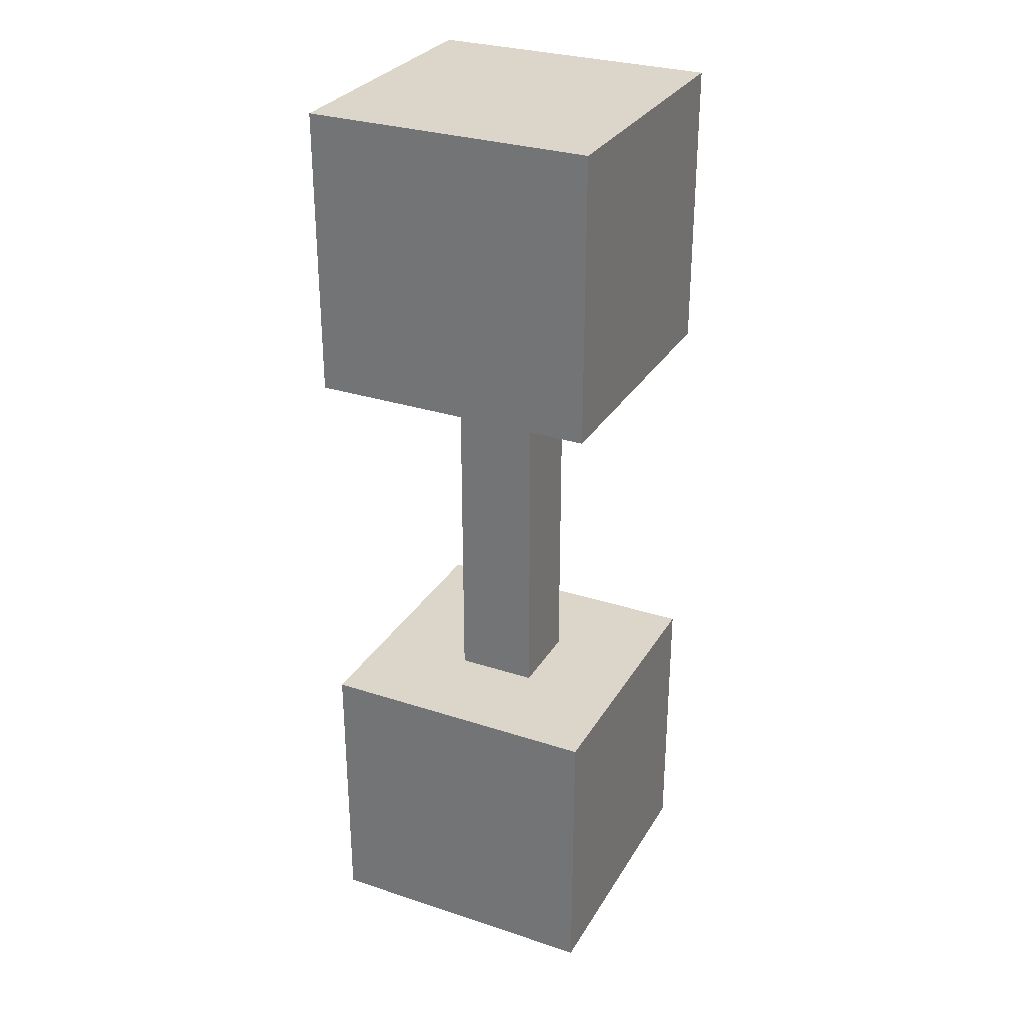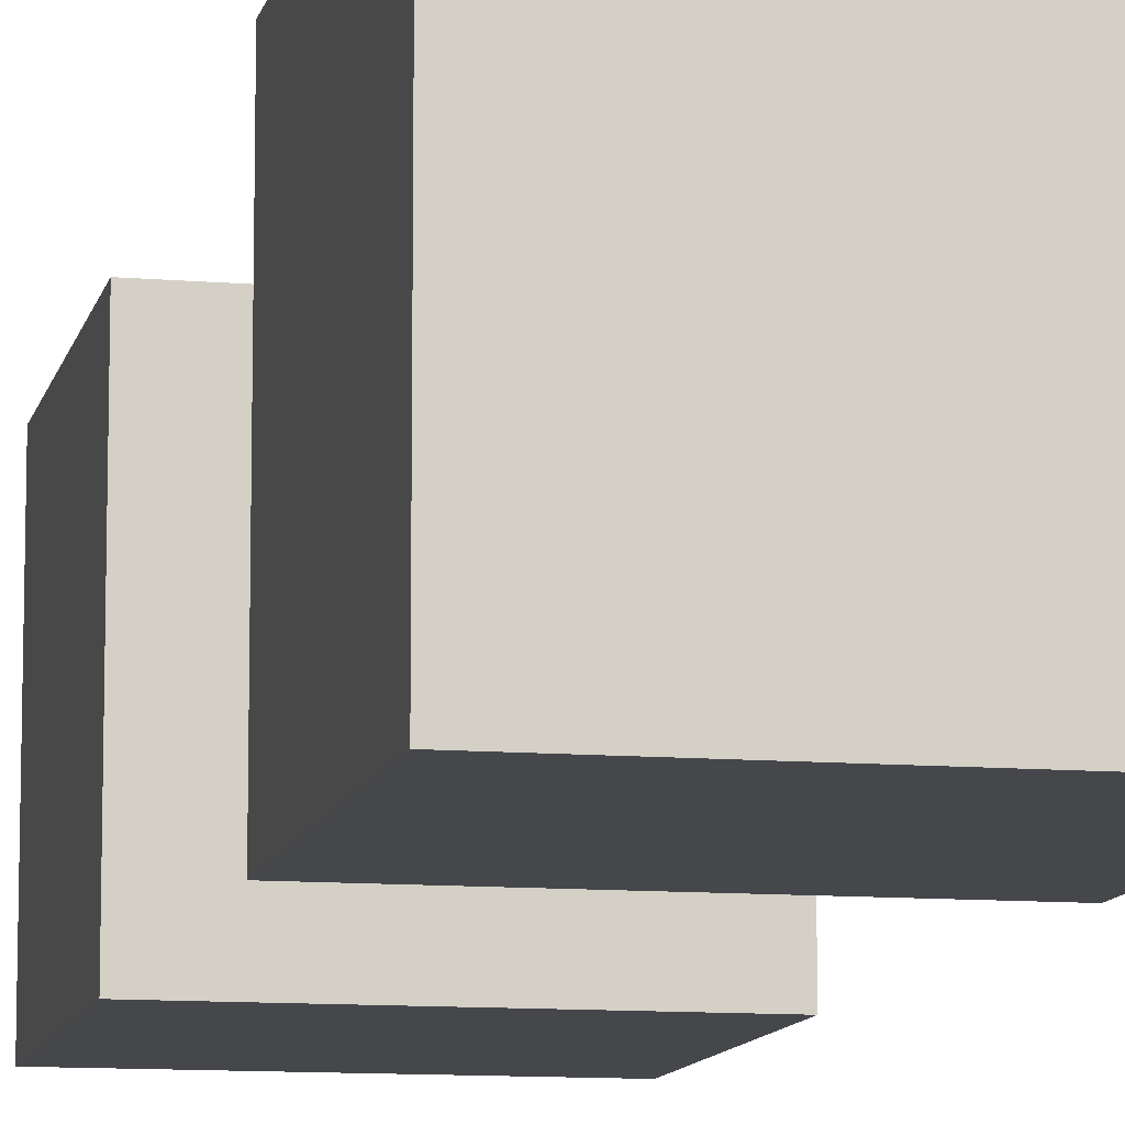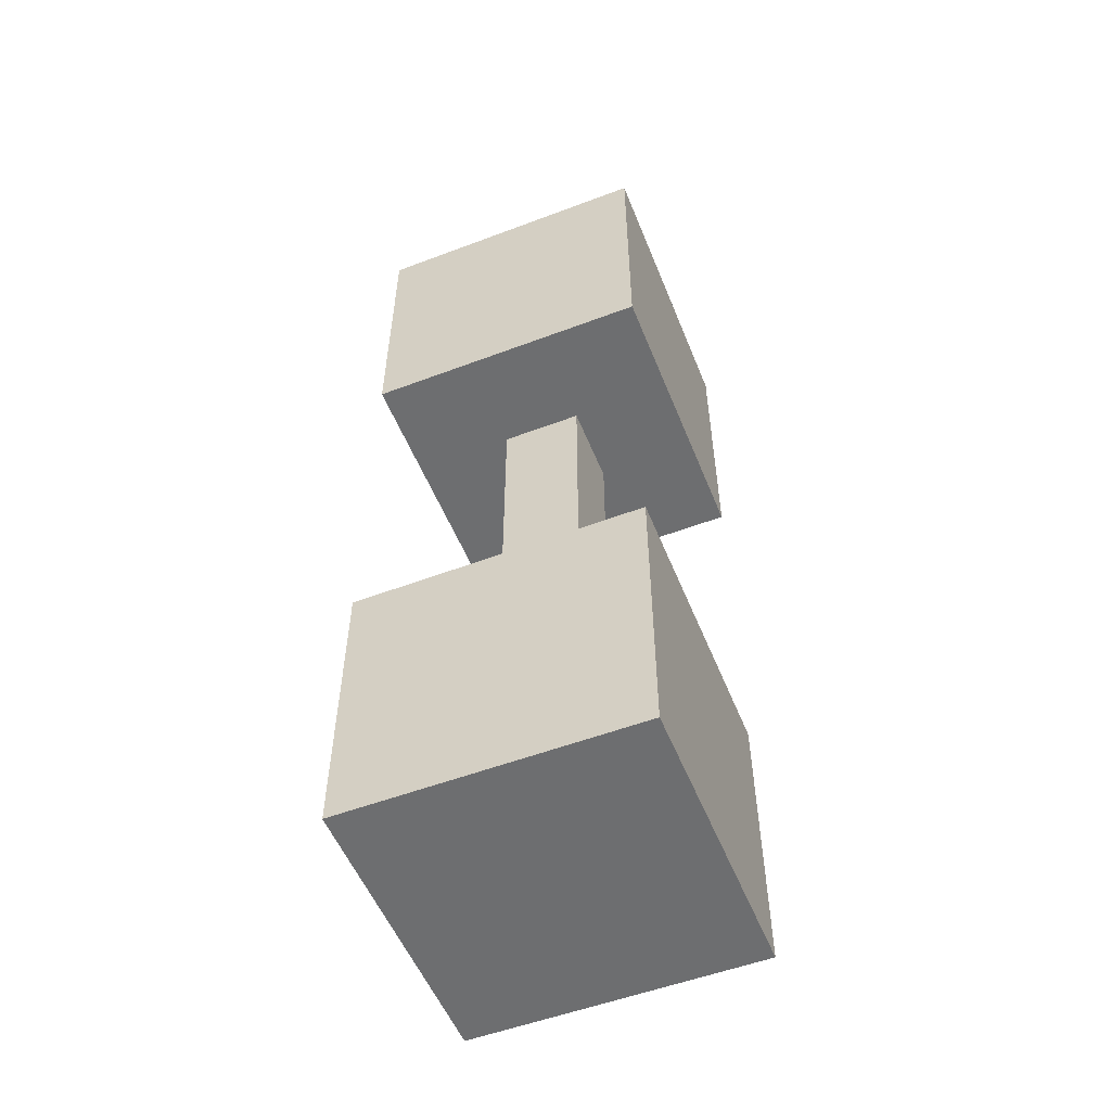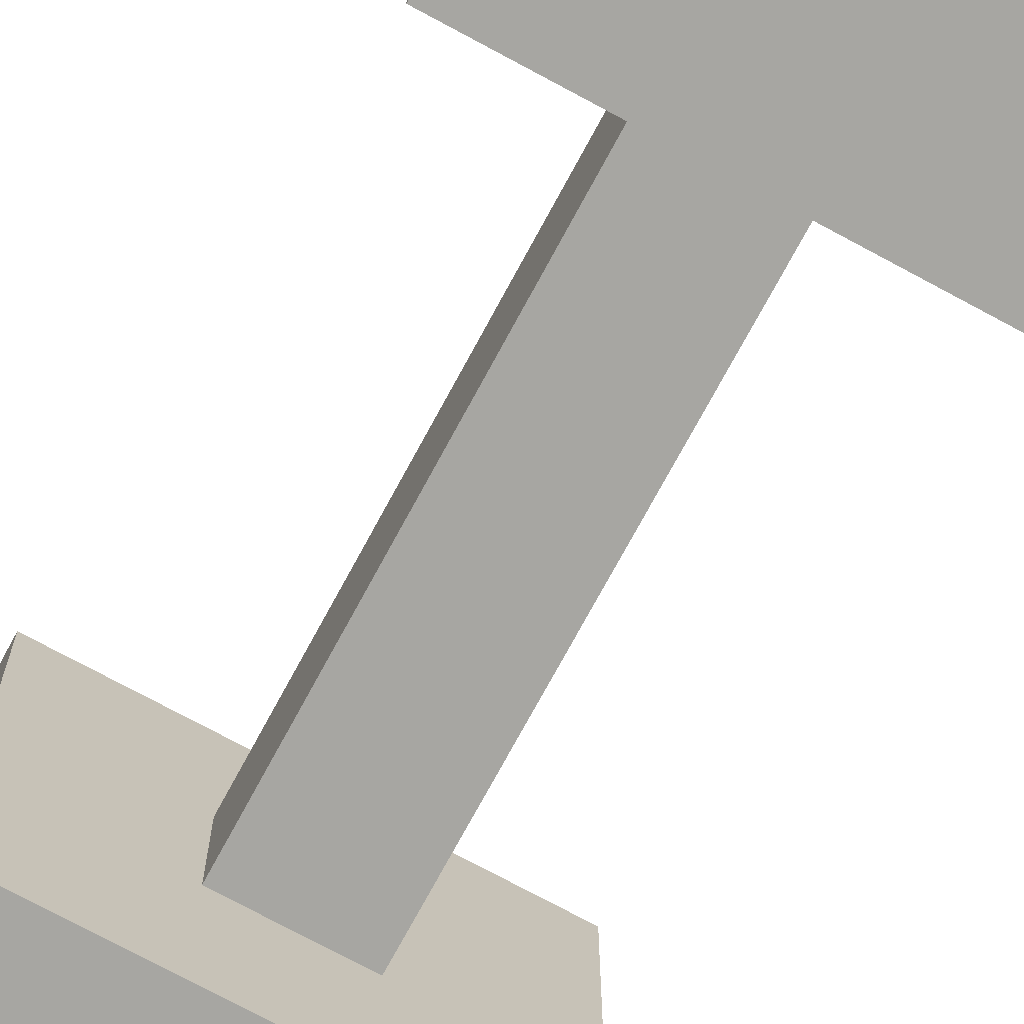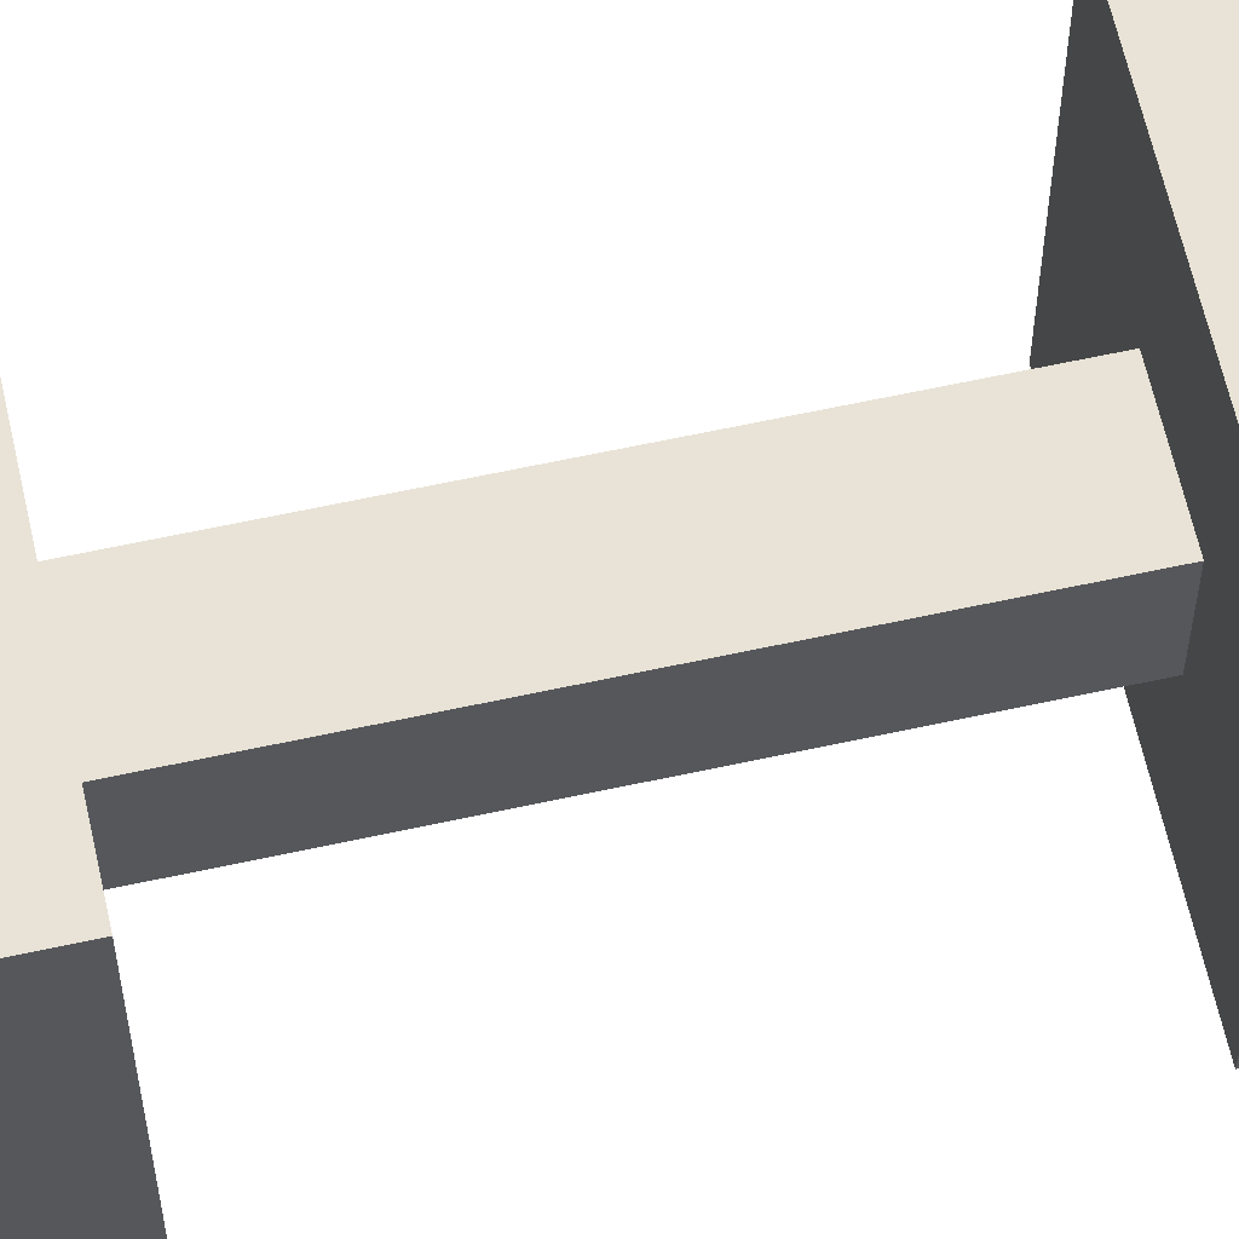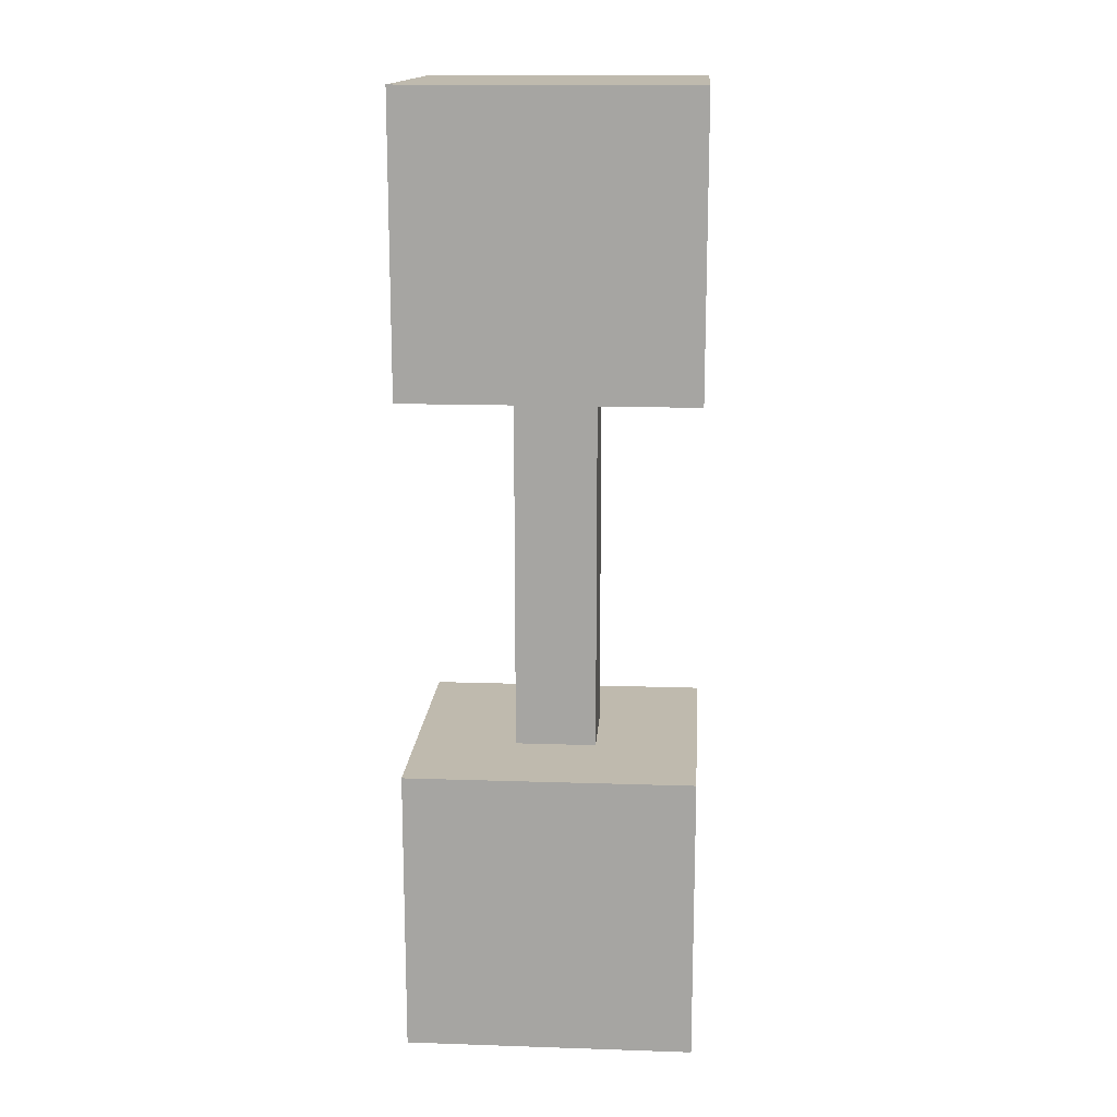
<metadata>
{"format":"obj","ext":"obj","renderer":"f3d","projection":"perspective","resolution":1024,"background":"white","views":[{"elev":29.8,"azim":-64.4,"up":"+Z"},{"elev":-10.6,"azim":-12.1,"up":"+Y"},{"elev":-54.3,"azim":-158.2,"up":"+Z"},{"elev":-74.0,"azim":151.6,"up":"+Y"},{"elev":62.5,"azim":-102.5,"up":"+Y"},{"elev":15.5,"azim":94.0,"up":"+Z"}]}
</metadata>
<code>
o Right_weights_Cube.001
v 1 1 -3.287
v 1 -1 -3.287
v 1 1 -1.287
v 1 -1 -1.287
v -1 1 -3.287
v -1 -1 -3.287
v -1 1 -1.287
v -1 -1 -1.287
v 0.2846 0.2846 1.297
v 0.2846 -0.2846 1.297
v 1 1 3.297
v 1 -1 3.297
v -0.2846 0.2846 1.297
v -0.2846 -0.2846 1.297
v -1 1 3.297
v -1 -1 3.297
v 1 -1 1.297
v -1 -1 1.297
v 1 1 1.297
v -1 1 1.297
v -0.2846 0.2846 -1.287
v 0.2846 0.2846 -1.287
v 0.2846 -0.2846 -1.287
v -0.2846 -0.2846 -1.287
f 5 3 1
f 21 22 3
f 8 23 24
f 7 6 8
f 2 8 6
f 1 4 2
f 5 2 6
f 20 11 19
f 11 16 12
f 15 18 16
f 17 16 18
f 19 12 17
f 10 22 9
f 10 18 14
f 9 17 10
f 14 20 13
f 13 19 9
f 13 24 14
f 14 23 10
f 13 22 21
f 5 7 3
f 23 4 3
f 7 8 24
f 7 24 21
f 22 23 3
f 7 21 3
f 8 4 23
f 7 5 6
f 2 4 8
f 1 3 4
f 5 1 2
f 20 15 11
f 11 15 16
f 15 20 18
f 17 12 16
f 19 11 12
f 10 23 22
f 10 17 18
f 9 19 17
f 14 18 20
f 13 20 19
f 13 21 24
f 14 24 23
f 13 9 22

</code>
